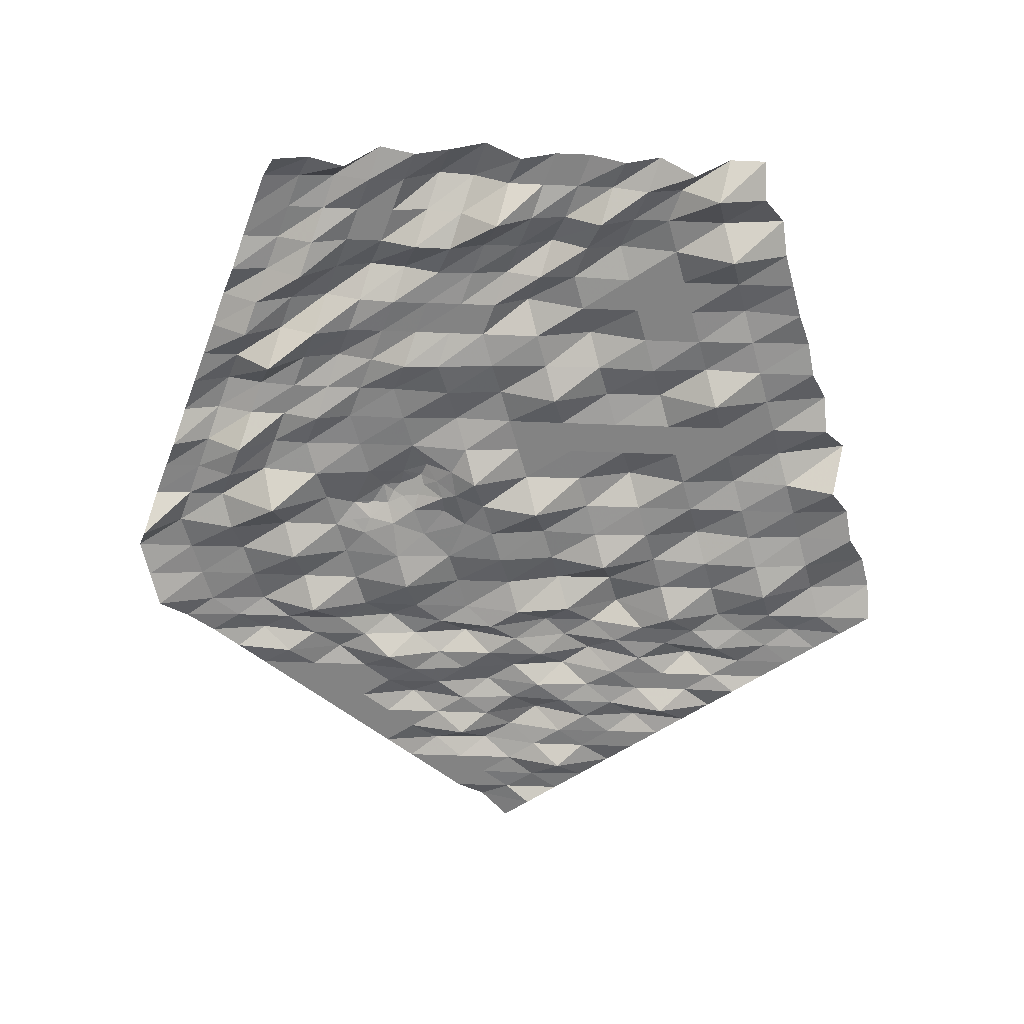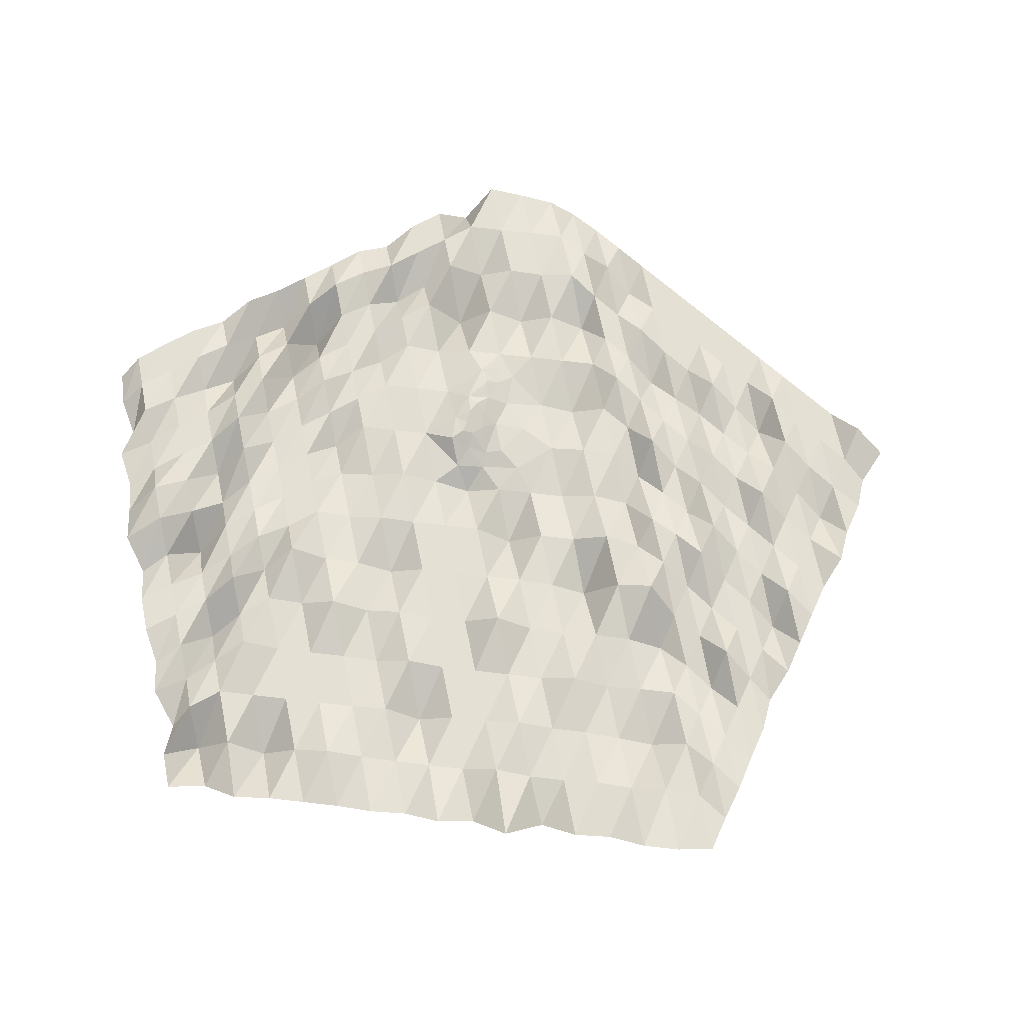
<metadata>
{"format":"obj","ext":"obj","renderer":"f3d","projection":"perspective","resolution":1024,"background":"white","views":[{"elev":-60.2,"azim":87.7,"up":"+Y"},{"elev":67.2,"azim":168.9,"up":"+Y"}]}
</metadata>
<code>
v 0.9498 0.2987 0.5409
v 0.8236 0.2327 0.717
v 0.9485 0.3447 0.6766
v 0.1823 0.3 -0.3646
v 0.1838 0.2947 -0.1492
v 0.3092 0.2989 -0.3243
v -0.9172 0.2771 0.08333
v -0.8382 0.2765 0.1905
v -0.8403 0.3233 -0.02424
v 0.3194 0.277 1.152
v 0.1931 0.2748 1.194
v 0.194 0.2728 1.327
v 1.33 0.295 0.8161
v 1.204 0.2959 0.8582
v 1.205 0.2908 0.9912
v 1.323 0.3108 -0.2489
v 1.195 0.3892 -0.2057
v 1.197 0.3066 -0.07375
v -0.06406 0.2798 0.6318
v -0.1886 0.2084 0.8059
v -0.06257 0.2766 0.8472
v 0.9391 0.3136 -0.7691
v 0.8137 0.3094 -0.594
v 0.9406 0.3104 -0.5537
v -0.07597 0.3054 -1.091
v -0.2012 0.285 -0.9165
v -0.07498 0.3411 -0.8754
v -0.6757 0.241 0.8338
v -0.6758 0.2658 1.051
v -0.6002 0.308 0.9451
v -0.69 0.3593 -0.8865
v -0.6876 0.2884 -0.6722
v -0.6102 0.2939 -0.7803
v -1.309 0.2737 -0.02174
v -1.308 0.2705 0.1937
v -1.23 0.2731 0.08544
v 0.8258 0.1966 0.9827
v 0.6984 0.2838 1.026
v 0.6993 0.2818 1.159
v 1.326 0.3287 0.2836
v 1.201 0.2452 0.3248
v 1.201 0.2987 0.4587
v 0.821 0.2939 0.4516
v 0.6947 0.2916 0.4936
v 0.6951 0.3298 0.6273
v 0.4375 0.2967 -0.06863
v 0.3125 0.2661 0.1061
v 0.4389 0.3061 0.1469
v 0.4316 0.3095 -0.9302
v 0.3062 0.3053 -0.7551
v 0.4331 0.3063 -0.7148
v -0.07001 0.2926 -0.2298
v -0.1949 0.2492 -0.05523
v -0.06803 0.2511 -0.01494
v -0.6832 0.2817 -0.02594
v -0.6817 0.2785 0.1895
v -0.605 0.3421 0.08214
v -0.9992 0.2841 -0.4546
v -0.9982 0.3477 -0.2386
v -0.9202 0.2835 -0.3475
v -0.9932 0.2713 0.407
v -0.9917 0.2681 0.6224
v -0.9142 0.2707 0.5141
v 0.4439 0.2832 0.8438
v 0.4435 0.2449 0.7101
v 0.3175 0.2848 0.8859
v 1.455 0.2782 0.5075
v 1.454 0.3032 0.3748
v 1.328 0.299 0.5499
v 0.9455 0.3001 0.1434
v 0.9445 0.3021 0.01023
v 0.8191 0.2978 0.1853
v 1.451 0.3118 -0.02456
v 1.45 0.3111 -0.1577
v 1.326 0.1766 0.01545
v 1.448 0.278 -0.5577
v 1.446 0.3189 -0.6902
v 1.321 0.3147 -0.5151
v -0.1865 0.2692 1.238
v -0.3134 0.2682 1.197
v -0.3115 0.2381 1.412
v 0.3151 0.2861 0.5373
v 0.1882 0.2851 0.497
v 0.1902 0.2465 0.7119
v -0.192 0.2478 0.3756
v -0.3184 0.2125 0.3348
v -0.3178 0.2778 0.5513
v 0.8167 0.303 -0.1632
v 0.6899 0.2956 -0.2036
v 0.6916 0.2791 0.01164
v 1.318 0.3199 -0.8636
v 1.193 0.2169 -0.9054
v 1.193 0.3157 -0.6885
v 0.8106 0.3279 -1.025
v 0.6839 0.3132 -1.065
v 0.6851 0.3292 -0.8494
v -0.1974 0.2194 -0.4866
v -0.3261 0.3579 -0.5248
v -0.3261 0.3518 -0.3077
v 0.3027 0.3554 -1.185
v 0.1763 0.3107 -1.226
v 0.1766 0.3374 -1.009
v -0.2043 0.3076 -1.347
v -0.3317 0.3445 -1.387
v -0.3289 0.2389 -1.173
v -0.5243 0.3233 0.4045
v -0.6012 0.2747 0.512
v -0.5222 0.2742 0.6192
v -0.5308 0.337 -0.4565
v -0.6085 0.3399 -0.348
v -0.5297 0.3339 -0.2639
v -0.5372 0.3284 -1.317
v -0.6117 0.305 -1.213
v -0.5341 0.2997 -1.104
v -0.8457 0.2925 -0.8865
v -0.9224 0.2274 -0.7792
v -0.8442 0.2893 -0.6711
v -1.156 0.2821 -0.4536
v -1.232 0.2222 -0.3462
v -1.154 0.2789 -0.2382
v 1.075 0.3267 0.6343
v 0.95 0.2966 0.8091
v 1.073 0.3541 0.3684
v 0.9489 0.2859 0.4077
v 0.6965 0.2877 0.7598
v 0.6991 0.1566 0.891
v 0.4346 0.3031 -0.4994
v 0.4361 0.2999 -0.284
v 0.1786 0.3736 -0.5774
v 0.05539 0.2968 -0.4049
v 0.05885 0.2529 0.02535
v 0.1864 0.1986 0.06481
v -0.8412 0.2829 -0.2403
v -0.7626 0.3171 -0.1326
v -0.9962 0.2777 -0.02384
v -0.9947 0.2745 0.1916
v -0.8367 0.2733 0.4059
v -0.7589 0.2474 0.2973
v 0.4443 0.324 1.112
v 0.4448 0.2812 0.9769
v 0.1931 0.2024 1.06
v 0.06674 0.2725 1.236
v 1.456 0.2973 0.7741
v 1.455 0.3201 0.6413
v 1.203 0.2464 0.7243
v 1.077 0.2778 0.9011
v 1.198 0.3046 0.05938
v 1.072 0.3173 0.1016
v 1.449 0.313 -0.2908
v 1.448 0.315 -0.424
v 1.195 0.3105 -0.34
v 1.07 0.3063 -0.1649
v 0.06604 0.1432 0.8855
v -0.06036 0.217 1.062
v -0.3163 0.2746 0.7667
v -0.3149 0.2714 0.982
v 1.068 0.3114 -0.5134
v 0.9421 0.3072 -0.3383
v 1.065 0.3178 -0.9442
v 0.9372 0.353 -0.9839
v 0.6871 0.2922 -0.6345
v 0.6883 0.3052 -0.4189
v 0.05241 0.3032 -0.8357
v -0.07285 0.2883 -0.6607
v 0.04943 0.3096 -1.266
v -0.07771 0.3288 -1.306
v -0.3283 0.3002 -0.9565
v -0.3268 0.297 -0.7411
v -0.5207 0.271 0.8346
v -0.5193 0.2678 1.05
v -0.6791 0.2986 0.6206
v -0.7562 0.2695 0.7285
v -0.5324 0.2794 -0.8888
v -0.5311 0.2867 -0.6733
v -0.6906 0.2977 -1.103
v -0.7682 0.2951 -0.9947
v -0.7652 0.2887 -0.5639
v -0.6872 0.3647 -0.4556
v -1.153 0.3222 -0.02209
v -1.152 0.3053 0.1931
v -1.311 0.2668 -0.2373
v -1.388 0.2743 -0.1289
v 0.9518 0.2297 0.9412
v 0.5713 0.3404 1.069
v 1.202 0.2967 0.5919
v 1.451 0.4012 0.2431
v 1.451 0.386 0.1097
v 1.2 0.2431 0.1916
v 0.5702 0.2854 0.8018
v 0.9464 0.2966 0.2765
v 0.6945 0.2359 0.3596
v 0.5683 0.2894 0.5356
v 0.5674 0.2702 0.1853
v 0.4406 0.2843 0.3621
v 0.5638 0.2358 -0.2447
v 0.5596 0.3385 -0.6741
v 0.557 0.3137 -1.105
v 0.4301 0.3127 -1.146
v 0.1793 0.3043 -0.7954
v -0.07129 0.2795 -0.4454
v -0.3223 0.2874 -0.09493
v -0.3208 0.2842 0.1205
v -0.5262 0.247 -0.02754
v -0.5252 0.2806 0.1884
v -0.6847 0.2849 -0.2413
v -0.6795 0.2169 0.404
v -0.8429 0.303 -0.4554
v -1.001 0.3208 -0.6695
v -1.078 0.2847 -0.5618
v -1.076 0.32 -0.1304
v -0.8352 0.2701 0.6213
v -1.072 0.2719 0.2998
v -0.05695 0.1345 1.409
v -0.05959 0.2702 1.278
v 0.4465 0.2845 1.243
v 0.1912 0.2787 0.9278
v 0.442 0.2871 0.5776
v 0.9504 0.3108 1.077
v 1.457 0.2845 0.9071
v 1.55 0.2453 0.7316
v 1.581 0.3035 0.4659
v 1.579 0.3074 0.1997
v 0.6935 0.2459 0.2266
v 0.9426 0.3814 -0.1217
v 1.56 0.2821 -0.0669
v 1.575 0.3153 -0.3328
v 1.194 0.3553 -0.4725
v 1.573 0.3192 -0.5991
v 1.572 0.3232 -0.8653
v 1.447 0.1951 -0.8252
v -0.4403 0.2672 1.157
v -0.4423 0.1989 0.7252
v -0.4461 0.2751 0.2955
v 1.435 0.2705 -1.008
v 1.19 0.3221 -1.119
v 0.9362 0.32 -1.2
v 0.6824 0.318 -1.28
v -0.4487 0.2455 -0.1358
v -0.4533 0.3834 -0.5647
v 0.4286 0.3159 -1.361
v 0.1664 0.2651 -1.414
v -0.4551 0.2991 -0.9968
v -0.07894 0.3118 -1.522
v -0.3234 0.3637 -1.633
v -0.4581 0.3055 -1.428
v -0.5176 0.2498 1.265
v -0.8338 0.2669 0.8367
v -0.5371 0.3061 -1.535
v -0.6921 0.3009 -1.318
v -0.8297 0.2618 -1.09
v -1.002 0.2905 -0.8854
v -1.15 0.2693 0.408
v -1.157 0.2853 -0.669
v -1.312 0.2801 -0.4525
v -1.447 0.2362 -0.2227
v -1.466 0.3188 -0.01997
v 1.073 0.3771 0.5027
v 0.822 0.2844 0.5846
v 0.8238 0.288 0.851
v 0.3077 0.3021 -0.5397
v 0.05815 0.1945 -0.191
v 0.3107 0.2957 -0.1089
v -0.9177 0.2983 -0.1332
v -0.9169 0.321 0.3
v -0.7607 0.2791 0.08228
v 0.3211 0.2112 1.284
v 0.3197 0.1852 1.018
v 0.06624 0.2696 1.371
v 1.331 0.293 0.9492
v 1.329 0.297 0.683
v 1.08 0.252 1.031
v 1.326 0.2741 -0.1181
v 1.323 0.2341 -0.3831
v 1.07 0.3451 -0.03115
v 0.06283 0.2809 0.6721
v -0.191 0.2814 0.5916
v -0.189 0.279 1.023
v 1.066 0.3146 -0.7288
v 0.8123 0.3126 -0.8094
v 0.8144 0.3682 -0.3776
v 0.0509 0.3083 -1.051
v -0.2025 0.2768 -1.132
v -0.2 0.3089 -0.7007
v -0.5997 0.2715 0.7274
v -0.7548 0.2663 0.9439
v -0.5968 0.2652 1.158
v -0.6112 0.2623 -0.9963
v -0.7667 0.2919 -0.7793
v -0.6088 0.3011 -0.5648
v -1.232 0.2763 -0.13
v -1.387 0.2711 0.08649
v -1.229 0.2699 0.3008
v 0.8256 0.284 1.117
v 0.573 0.2795 1.201
v 1.327 0.3009 0.4168
v 1.324 0.3033 0.1516
v 0.8201 0.2959 0.3185
v 0.5693 0.2874 0.6687
v 0.5643 0.3057 -0.02823
v 0.3136 0.2893 0.3219
v 0.5602 0.2393 -0.892
v 0.3047 0.3085 -0.9705
v -0.1969 0.2916 -0.27
v -0.1937 0.2678 0.1605
v -0.6057 0.2843 -0.1342
v -0.603 0.3021 0.297
v -0.9216 0.2815 -0.5629
v -1.077 0.2775 -0.3465
v -1.071 0.2687 0.5152
v -0.9127 0.2675 0.7295
v 0.3167 0.2735 0.7525
v 1.565 0.2799 0.3325
v 0.8182 0.2998 0.05222
v 1.576 0.3133 -0.1997
v 1.529 0.2482 -0.733
v 1.32 0.3167 -0.6482
v -0.185 0.266 1.453
v -0.438 0.2037 1.372
v -0.4447 0.2768 0.511
v 1.322 0.3539 -1.097
v 0.8123 0.3366 -1.25
v -0.4507 0.2895 -0.3506
v 0.3186 0.4126 -1.457
v -0.1963 0.3664 -1.594
v -0.4566 0.3023 -1.212
v -0.6179 0.3099 -1.429
v -0.9247 0.2931 -0.9936
v -1.252 0.3159 -0.5722
v 1.078 0.2006 0.7656
v 1.073 0.3069 0.2346
v 0.5709 0.3022 0.9352
v 0.5612 0.3274 -0.4588
v 0.0539 0.3 -0.6203
v -0.7653 0.3561 -0.3467
v -1.072 0.2296 0.08231
v -0.7577 0.2727 0.5131
v 0.06581 0.2745 1.103
v 1.529 0.214 0.5981
v 1.557 0.2879 -0.4663
v 1.069 0.3255 -0.2977
v -0.4431 0.2911 0.9433
v 1.063 0.321 -1.16
v 0.05149 0.3334 -1.494
v -0.4528 0.2308 -0.7824
v -0.7696 0.2983 -1.21
v -1.39 0.2775 -0.3443
v 1.598 0.3421 0.06689
v 0.5674 0.2914 0.4024
v 0.5634 0.3626 -1.347
v -0.4477 0.2832 0.08018
v -1.08 0.2879 -0.7772
v 1.542 0.2284 0.8645
v 1.571 0.3251 -0.9984
v -0.4596 0.3087 -1.643
v -1.545 0.2723 -0.1279
v 0.02849 0.3083 0.5605
v -0.03469 0.2684 0.09914
v -0.09704 0.2753 0.5166
v 0.1062 0.249 0.1409
v 0.2083 0.2653 0.1603
v 0.1787 0.3199 0.3572
v -0.09443 0.2755 0.2686
v -0.04367 0.2879 0.5636
v 0.2112 0.3225 0.2647
v 0.1086 0.3268 0.4384
v -0.04784 0.2734 0.3969
v -0.03304 0.2906 0.4954
v 0.1616 0.3278 0.286
v 0.1494 0.2895 0.2207
v 0.1141 0.334 0.3694
v 0.0153 0.2828 0.311
v 0.02847 0.3235 0.4851
v 0.01802 0.2804 0.1872
v 0.07941 0.3308 0.398
v 0.1388 0.3291 0.3189
v 0.0275 0.3152 0.4217
v 0.08308 0.2686 0.1943
v 0.01962 0.3196 0.5052
v -0.003264 0.2905 0.3797
v 0.121 0.3131 0.2742
v 0.06167 0.3164 0.3597
v 0.1072 0.3249 0.3399
v 0.07698 0.3052 0.2949
f 1 2 3
f 4 5 6
f 7 8 9
f 10 11 12
f 13 14 15
f 16 17 18
f 19 20 21
f 22 23 24
f 25 26 27
f 28 29 30
f 31 32 33
f 34 35 36
f 37 38 39
f 40 41 42
f 43 44 45
f 46 47 48
f 49 50 51
f 52 53 54
f 55 56 57
f 58 59 60
f 61 62 63
f 64 65 66
f 67 68 69
f 70 71 72
f 73 74 75
f 76 77 78
f 79 80 81
f 82 83 84
f 85 86 87
f 88 89 90
f 91 92 93
f 94 95 96
f 97 98 99
f 100 101 102
f 103 104 105
f 106 107 108
f 109 110 111
f 112 113 114
f 115 116 117
f 118 119 120
f 121 3 122
f 123 124 1
f 2 125 126
f 127 6 128
f 129 130 4
f 5 131 132
f 133 9 134
f 135 136 7
f 8 137 138
f 139 140 10
f 11 141 142
f 143 144 13
f 14 145 146
f 147 18 148
f 149 150 16
f 17 151 152
f 153 21 154
f 20 155 156
f 157 24 158
f 159 160 22
f 23 161 162
f 163 27 164
f 165 166 25
f 26 167 168
f 169 30 170
f 171 172 28
f 173 33 174
f 175 176 31
f 32 177 178
f 179 36 180
f 181 182 34
f 183 122 37
f 38 126 184
f 185 42 121
f 186 187 40
f 41 188 123
f 125 45 189
f 124 190 43
f 44 191 192
f 193 48 194
f 195 128 46
f 196 51 127
f 197 198 49
f 50 199 129
f 130 200 52
f 53 201 202
f 203 57 204
f 205 134 55
f 56 138 206
f 207 60 133
f 208 209 58
f 59 210 135
f 137 63 211
f 136 212 61
f 213 142 214
f 215 184 139
f 141 66 216
f 140 189 64
f 65 192 217
f 218 146 183
f 219 220 143
f 145 69 185
f 144 221 67
f 68 222 186
f 191 72 223
f 190 148 70
f 71 152 224
f 188 75 147
f 187 225 73
f 74 226 149
f 151 78 227
f 150 228 76
f 77 229 230
f 214 154 79
f 80 156 231
f 216 84 153
f 217 194 82
f 155 87 232
f 86 202 233
f 223 90 193
f 224 158 88
f 89 162 195
f 227 93 157
f 230 234 91
f 92 235 159
f 161 96 196
f 160 236 94
f 95 237 197
f 201 99 238
f 200 164 97
f 98 168 239
f 199 102 163
f 198 240 100
f 101 241 165
f 167 105 242
f 166 243 103
f 104 244 245
f 231 170 246
f 232 108 169
f 233 204 106
f 107 206 171
f 172 211 247
f 238 111 203
f 239 174 109
f 110 178 205
f 242 114 173
f 245 248 112
f 113 249 175
f 177 117 207
f 176 250 115
f 116 251 208
f 212 180 252
f 210 120 179
f 209 253 118
f 119 254 181
f 182 255 256
f 257 1 3
f 1 258 2
f 3 2 259
f 260 4 6
f 4 261 5
f 6 5 262
f 263 7 9
f 7 264 8
f 9 8 265
f 266 10 12
f 10 267 11
f 12 11 268
f 269 13 15
f 13 270 14
f 15 14 271
f 272 16 18
f 16 273 17
f 18 17 274
f 275 19 21
f 19 276 20
f 21 20 277
f 278 22 24
f 22 279 23
f 24 23 280
f 281 25 27
f 25 282 26
f 27 26 283
f 284 28 30
f 28 285 29
f 30 29 286
f 287 31 33
f 31 288 32
f 33 32 289
f 290 34 36
f 34 291 35
f 36 35 292
f 293 37 39
f 37 259 38
f 39 38 294
f 295 40 42
f 40 296 41
f 42 41 257
f 258 43 45
f 43 297 44
f 45 44 298
f 299 46 48
f 46 262 47
f 48 47 300
f 301 49 51
f 49 302 50
f 51 50 260
f 261 52 54
f 52 303 53
f 54 53 304
f 305 55 57
f 55 265 56
f 57 56 306
f 307 58 60
f 58 308 59
f 60 59 263
f 264 61 63
f 61 309 62
f 63 62 310
f 267 64 66
f 64 298 65
f 66 65 311
f 270 67 69
f 67 312 68
f 69 68 295
f 297 70 72
f 70 274 71
f 72 71 313
f 296 73 75
f 73 314 74
f 75 74 272
f 273 76 78
f 76 315 77
f 78 77 316
f 317 79 81
f 79 277 80
f 81 80 318
f 311 82 84
f 82 300 83
f 84 83 275
f 276 85 87
f 85 304 86
f 87 86 319
f 313 88 90
f 88 280 89
f 90 89 299
f 316 91 93
f 91 320 92
f 93 92 278
f 279 94 96
f 94 321 95
f 96 95 301
f 303 97 99
f 97 283 98
f 99 98 322
f 302 100 102
f 100 323 101
f 102 101 281
f 282 103 105
f 103 324 104
f 105 104 325
f 319 106 108
f 106 306 107
f 108 107 284
f 322 109 111
f 109 289 110
f 111 110 305
f 325 112 114
f 112 326 113
f 114 113 287
f 288 115 117
f 115 327 116
f 117 116 307
f 308 118 120
f 118 328 119
f 120 119 290
f 329 121 122
f 121 257 3
f 122 3 259
f 257 123 1
f 123 330 124
f 1 124 258
f 259 2 126
f 2 258 125
f 126 125 331
f 332 127 128
f 127 260 6
f 128 6 262
f 260 129 4
f 129 333 130
f 4 130 261
f 262 5 132
f 5 261 131
f 334 133 134
f 133 263 9
f 134 9 265
f 263 135 7
f 135 335 136
f 7 136 264
f 265 8 138
f 8 264 137
f 138 137 336
f 266 139 10
f 139 331 140
f 10 140 267
f 268 11 142
f 11 267 141
f 142 141 337
f 269 143 13
f 143 338 144
f 13 144 270
f 271 14 146
f 14 270 145
f 146 145 329
f 330 147 148
f 147 272 18
f 148 18 274
f 272 149 16
f 149 339 150
f 16 150 273
f 274 17 152
f 17 273 151
f 152 151 340
f 337 153 154
f 153 275 21
f 154 21 277
f 277 20 156
f 20 276 155
f 156 155 341
f 340 157 158
f 157 278 24
f 158 24 280
f 278 159 22
f 159 342 160
f 22 160 279
f 280 23 162
f 23 279 161
f 162 161 332
f 333 163 164
f 163 281 27
f 164 27 283
f 281 165 25
f 165 343 166
f 25 166 282
f 283 26 168
f 26 282 167
f 168 167 344
f 341 169 170
f 169 284 30
f 170 30 286
f 284 171 28
f 171 336 172
f 28 172 285
f 344 173 174
f 173 287 33
f 174 33 289
f 287 175 31
f 175 345 176
f 31 176 288
f 289 32 178
f 32 288 177
f 178 177 334
f 335 179 180
f 179 290 36
f 180 36 292
f 290 181 34
f 181 346 182
f 34 182 291
f 293 183 37
f 183 329 122
f 37 122 259
f 294 38 184
f 38 259 126
f 184 126 331
f 329 185 121
f 185 295 42
f 121 42 257
f 295 186 40
f 186 347 187
f 40 187 296
f 257 41 123
f 41 296 188
f 123 188 330
f 331 125 189
f 125 258 45
f 189 45 298
f 258 124 43
f 124 330 190
f 43 190 297
f 298 44 192
f 44 297 191
f 192 191 348
f 348 193 194
f 193 299 48
f 194 48 300
f 299 195 46
f 195 332 128
f 46 128 262
f 47 262 132
f 332 196 127
f 196 301 51
f 127 51 260
f 301 197 49
f 197 349 198
f 49 198 302
f 260 50 129
f 50 302 199
f 129 199 333
f 131 261 54
f 261 130 52
f 130 333 200
f 52 200 303
f 304 53 202
f 53 303 201
f 202 201 350
f 350 203 204
f 203 305 57
f 204 57 306
f 305 205 55
f 205 334 134
f 55 134 265
f 306 56 206
f 56 265 138
f 206 138 336
f 334 207 133
f 207 307 60
f 133 60 263
f 307 208 58
f 208 351 209
f 58 209 308
f 263 59 135
f 59 308 210
f 135 210 335
f 336 137 211
f 137 264 63
f 211 63 310
f 264 136 61
f 136 335 212
f 61 212 309
f 317 213 214
f 213 268 142
f 214 142 337
f 266 215 139
f 215 294 184
f 139 184 331
f 337 141 216
f 141 267 66
f 216 66 311
f 267 140 64
f 140 331 189
f 64 189 298
f 311 65 217
f 65 298 192
f 217 192 348
f 293 218 183
f 218 271 146
f 183 146 329
f 269 219 143
f 219 352 220
f 143 220 338
f 329 145 185
f 145 270 69
f 185 69 295
f 270 144 67
f 144 338 221
f 67 221 312
f 295 68 186
f 68 312 222
f 186 222 347
f 348 191 223
f 191 297 72
f 223 72 313
f 297 190 70
f 190 330 148
f 70 148 274
f 313 71 224
f 71 274 152
f 224 152 340
f 330 188 147
f 188 296 75
f 147 75 272
f 296 187 73
f 187 347 225
f 73 225 314
f 272 74 149
f 74 314 226
f 149 226 339
f 340 151 227
f 151 273 78
f 227 78 316
f 273 150 76
f 150 339 228
f 76 228 315
f 316 77 230
f 77 315 229
f 230 229 353
f 317 214 79
f 214 337 154
f 79 154 277
f 318 80 231
f 80 277 156
f 231 156 341
f 337 216 153
f 216 311 84
f 153 84 275
f 311 217 82
f 217 348 194
f 82 194 300
f 341 155 232
f 155 276 87
f 232 87 319
f 319 86 233
f 86 304 202
f 233 202 350
f 348 223 193
f 223 313 90
f 193 90 299
f 313 224 88
f 224 340 158
f 88 158 280
f 299 89 195
f 89 280 162
f 195 162 332
f 340 227 157
f 227 316 93
f 157 93 278
f 316 230 91
f 230 353 234
f 91 234 320
f 278 92 159
f 92 320 235
f 159 235 342
f 332 161 196
f 161 279 96
f 196 96 301
f 279 160 94
f 160 342 236
f 94 236 321
f 301 95 197
f 95 321 237
f 197 237 349
f 350 201 238
f 201 303 99
f 238 99 322
f 303 200 97
f 200 333 164
f 97 164 283
f 322 98 239
f 98 283 168
f 239 168 344
f 333 199 163
f 199 302 102
f 163 102 281
f 302 198 100
f 198 349 240
f 100 240 323
f 281 101 165
f 101 323 241
f 165 241 343
f 344 167 242
f 167 282 105
f 242 105 325
f 282 166 103
f 166 343 243
f 103 243 324
f 325 104 245
f 104 324 244
f 245 244 354
f 318 231 246
f 231 341 170
f 246 170 286
f 341 232 169
f 232 319 108
f 169 108 284
f 319 233 106
f 233 350 204
f 106 204 306
f 284 107 171
f 107 306 206
f 171 206 336
f 285 172 247
f 172 336 211
f 247 211 310
f 350 238 203
f 238 322 111
f 203 111 305
f 322 239 109
f 239 344 174
f 109 174 289
f 305 110 205
f 110 289 178
f 205 178 334
f 344 242 173
f 242 325 114
f 173 114 287
f 325 245 112
f 245 354 248
f 112 248 326
f 287 113 175
f 113 326 249
f 175 249 345
f 334 177 207
f 177 288 117
f 207 117 307
f 288 176 115
f 176 345 250
f 115 250 327
f 307 116 208
f 116 327 251
f 208 251 351
f 309 212 252
f 212 335 180
f 252 180 292
f 335 210 179
f 210 308 120
f 179 120 290
f 308 209 118
f 209 351 253
f 118 253 328
f 290 119 181
f 119 328 254
f 181 254 346
f 291 182 256
f 182 346 255
f 256 255 355
f 19 275 356
f 131 54 357
f 276 19 358
f 132 131 359
f 47 132 360
f 83 300 361
f 275 83 356
f 304 85 362
f 54 304 357
f 300 47 360
f 85 276 358
f 360 132 359
f 358 19 363
f 131 357 359
f 19 356 363
f 361 300 364
f 83 361 365
f 304 362 357
f 362 85 366
f 85 358 366
f 356 83 365
f 300 360 364
f 358 363 367
f 363 356 367
f 361 364 368
f 360 359 369
f 365 361 370
f 362 366 371
f 364 360 369
f 366 358 367
f 356 365 372
f 359 357 373
f 357 362 373
f 365 370 374
f 370 361 375
f 361 368 375
f 372 365 376
f 369 359 377
f 367 356 378
f 359 373 377
f 366 367 376
f 364 369 368
f 371 366 379
f 362 371 373
f 375 368 380
f 374 370 381
f 365 374 376
f 370 375 382
f 369 377 380
f 377 373 371
f 371 379 381
f 368 369 380
f 376 367 372
f 366 376 379
f 381 370 382
f 375 380 382
f 379 376 381
f 371 381 383
f 380 377 383
f 377 371 383
f 380 383 382
f 381 376 374
f 383 381 382
f 356 372 378
f 378 372 367

</code>
